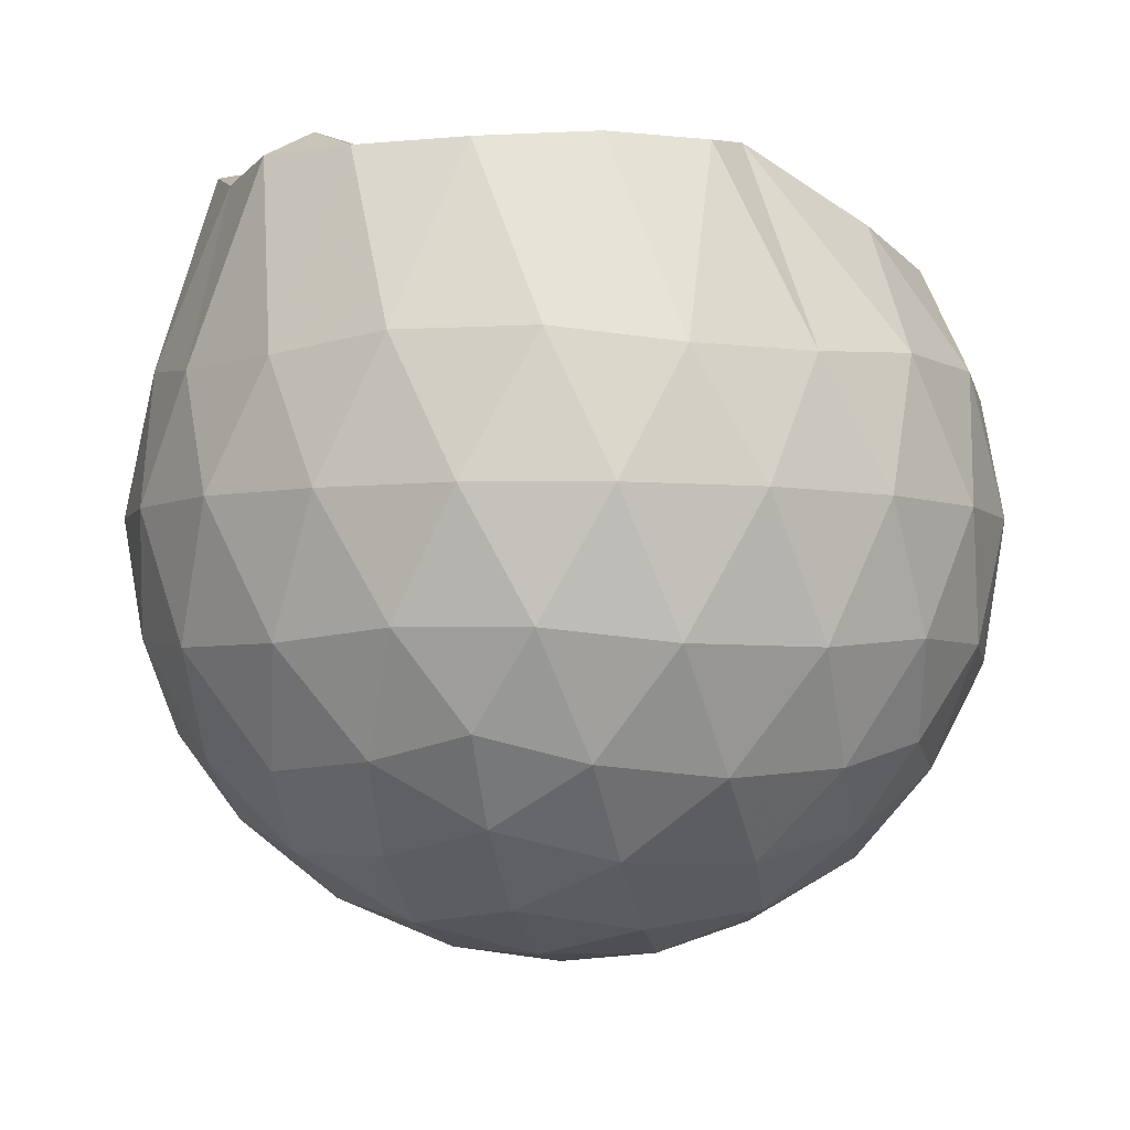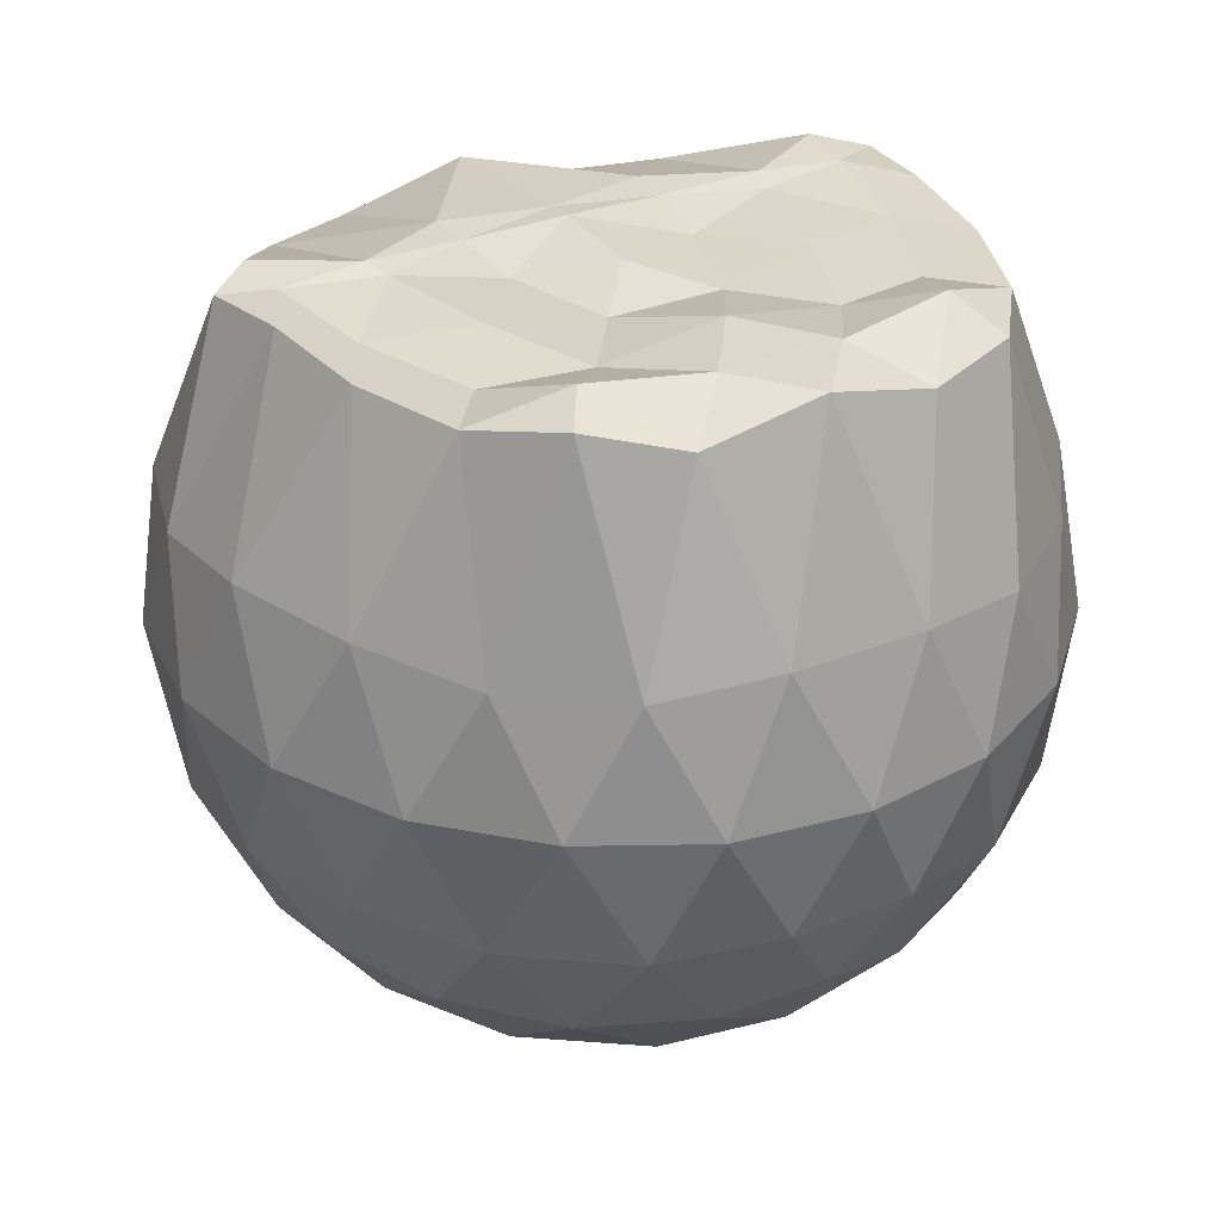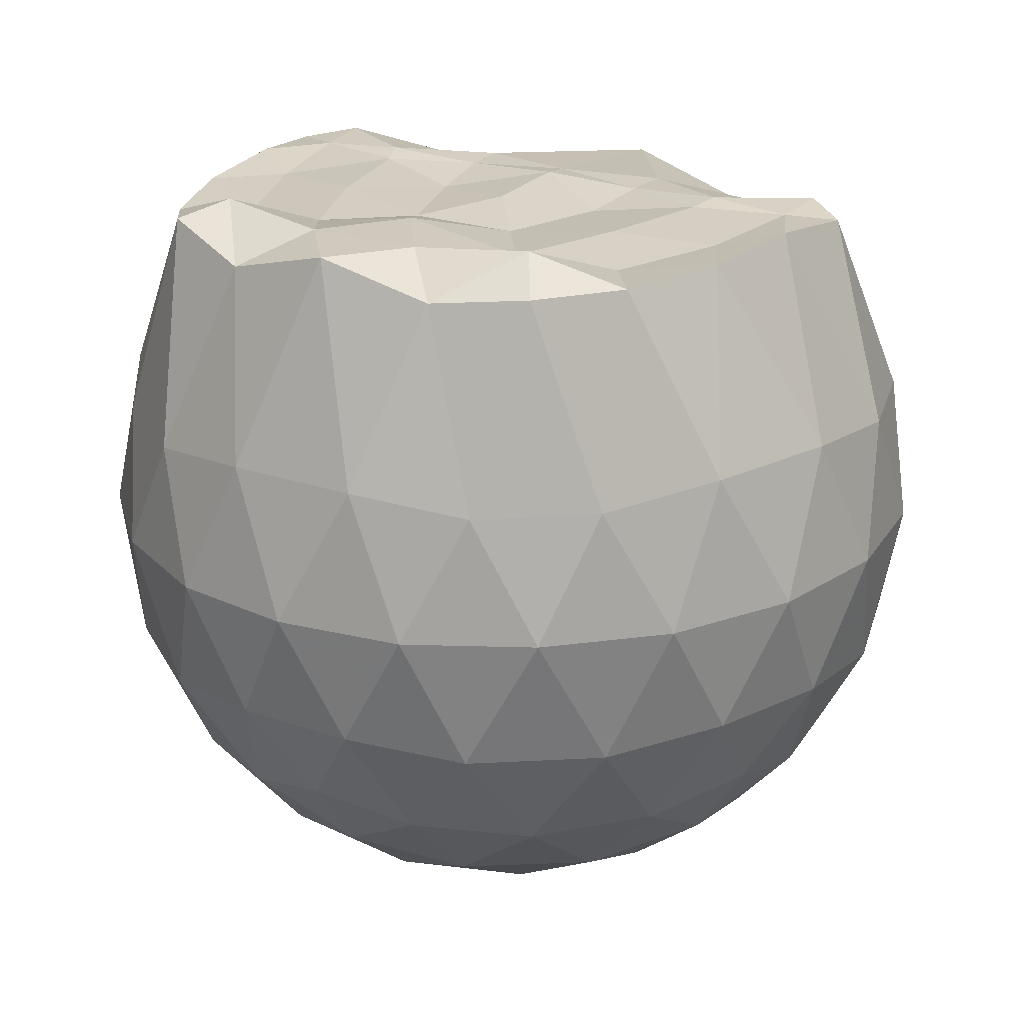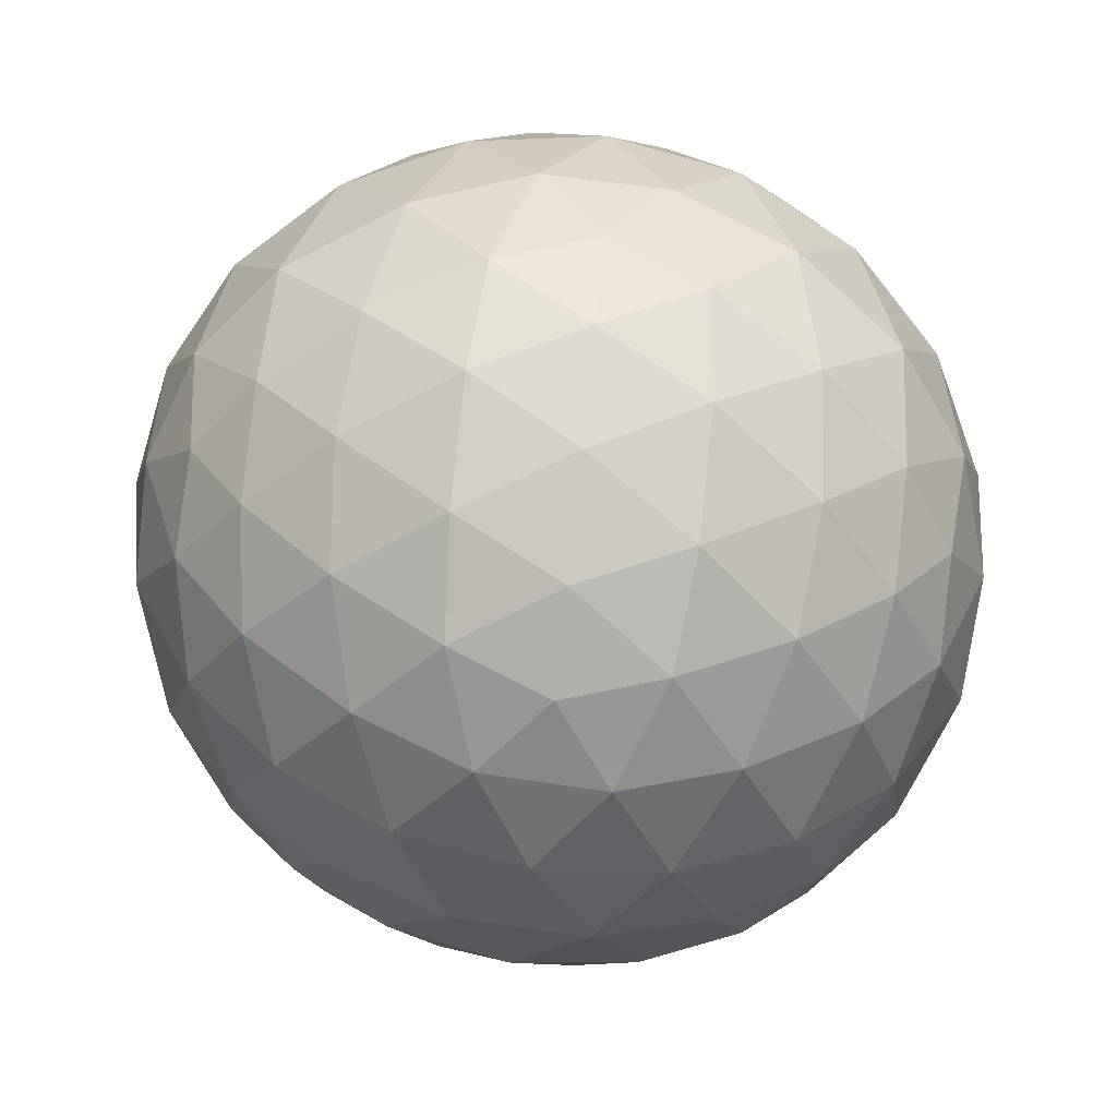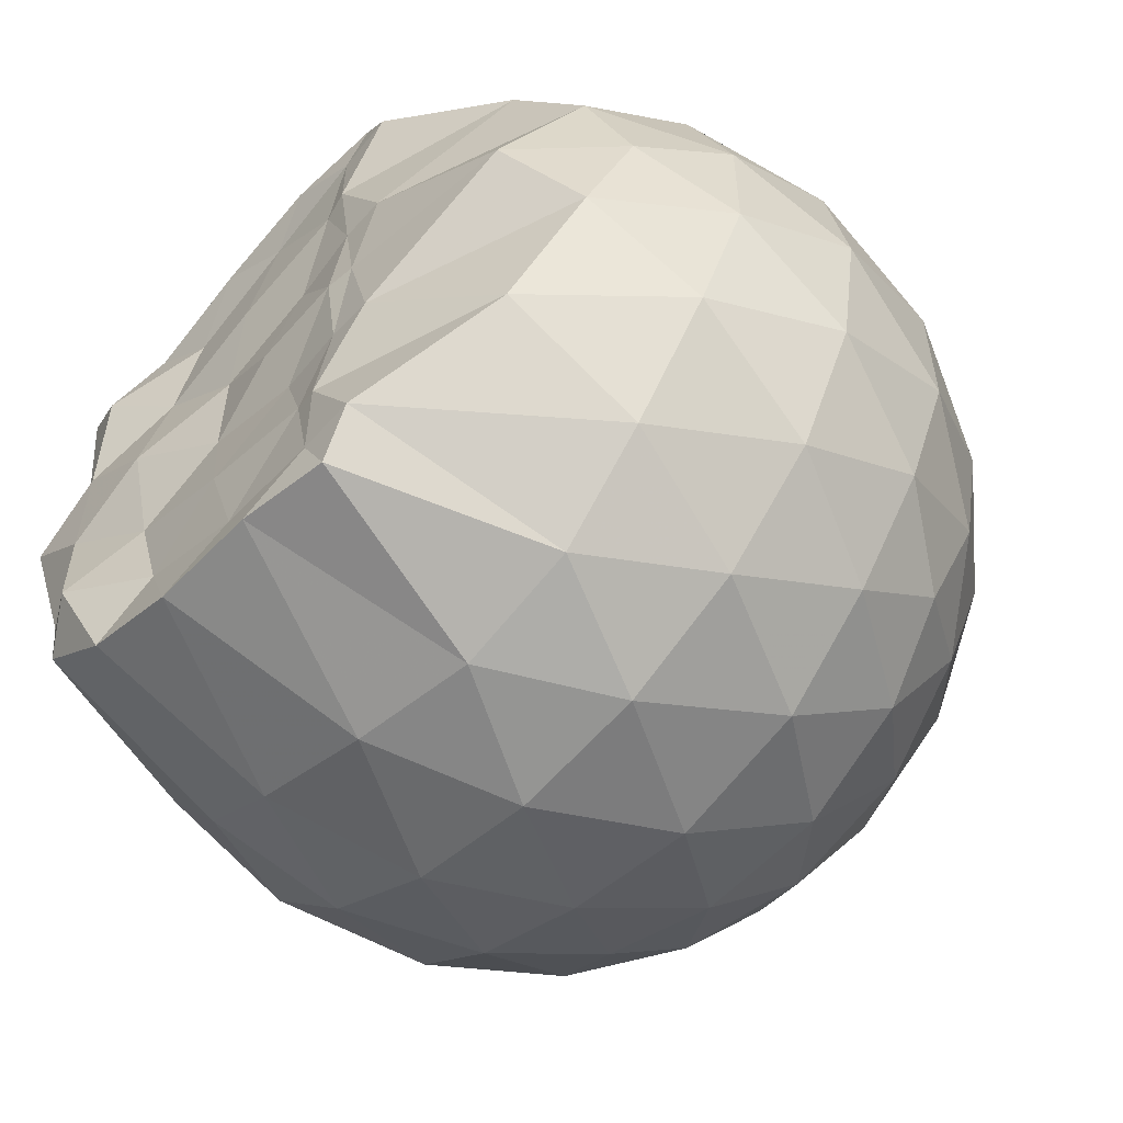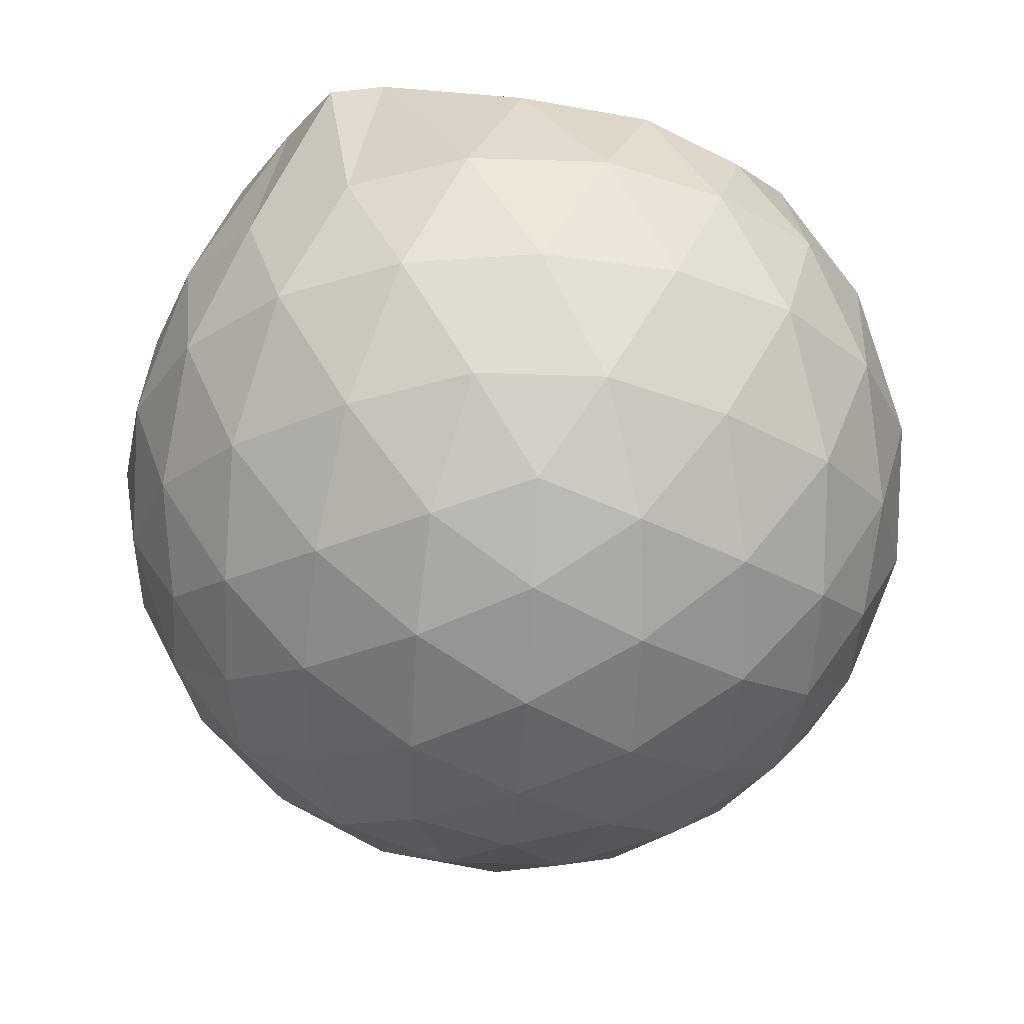
<metadata>
{"format":"obj","ext":"obj","renderer":"f3d","projection":"perspective","resolution":1024,"background":"white","views":[{"elev":-4.2,"azim":-6.6,"up":"+Z"},{"elev":31.4,"azim":-119.3,"up":"+Z"},{"elev":22.7,"azim":-58.9,"up":"+Z"},{"elev":-71.2,"azim":-25.6,"up":"+Z"},{"elev":-57.0,"azim":47.2,"up":"+Y"},{"elev":-29.9,"azim":50.6,"up":"+Z"}]}
</metadata>
<code>
v -1.536 -0.01547 0.982
v -1.5 -0.01612 -0.7379
v -0.6409 -0.01581 0.7397
v -0.7141 0.2068 0.8061
v -0.8872 0.4467 0.8579
v -1.195 0.6346 0.9896
v -1.276 0.7336 0.9716
v -1.495 0.7031 0.991
v -1.763 0.67 0.9815
v -2.004 0.5783 0.9767
v -2.182 0.4447 1.019
v -2.25 0.2358 0.957
v -2.28 -0.01615 1.025
v -2.251 -0.2679 0.9569
v -2.181 -0.4765 0.9791
v -2.004 -0.6107 0.9767
v -1.763 -0.7005 0.9812
v -1.495 -0.7356 0.9913
v -1.276 -0.7658 0.9714
v -1.194 -0.6667 0.989
v -0.8873 -0.4789 0.858
v -0.7136 -0.2391 0.8061
v -0.5564 0.1261 0.5236
v -0.6525 0.3933 0.5519
v -0.8426 0.6449 0.553
v -1.073 0.8129 0.528
v -1.35 0.8949 0.5303
v -1.637 0.8809 0.5614
v -1.938 0.7795 0.5619
v -2.169 0.6175 0.531
v -2.339 0.3914 0.5292
v -2.414 0.1325 0.5602
v -2.413 -0.1651 0.5605
v -2.339 -0.4232 0.5287
v -2.169 -0.6496 0.5306
v -1.938 -0.8116 0.5617
v -1.637 -0.9133 0.5609
v -1.349 -0.9271 0.5296
v -1.073 -0.8452 0.5289
v -0.8425 -0.6772 0.5536
v -0.6523 -0.4254 0.5527
v -0.5564 -0.1584 0.5241
v -0.5482 0.2858 0.2422
v -0.6907 0.558 0.2426
v -0.9128 0.7726 0.2437
v -1.192 0.9075 0.2451
v -1.5 0.9494 0.247
v -1.807 0.8946 0.2485
v -2.082 0.7507 0.2476
v -2.298 0.5362 0.2494
v -2.436 0.2713 0.2482
v -2.481 -0.01622 0.25
v -2.436 -0.3033 0.2479
v -2.298 -0.5685 0.2497
v -2.082 -0.7829 0.2474
v -1.807 -0.9268 0.2483
v -1.5 -0.9816 0.2468
v -1.192 -0.9398 0.245
v -0.9129 -0.8049 0.2435
v -0.6907 -0.5901 0.2427
v -0.5482 -0.3181 0.2419
v -0.4992 -0.01617 0.2414
v -0.6447 0.4129 -0.04082
v -0.8172 0.6439 -0.03924
v -1.057 0.804 -0.06565
v -1.363 0.8963 -0.06327
v -1.653 0.8963 -0.03337
v -1.93 0.8024 -0.0306
v -2.157 0.6285 -0.0553
v -2.343 0.3791 -0.05428
v -2.433 0.1204 -0.02373
v -2.434 -0.1523 -0.02367
v -2.343 -0.4113 -0.05427
v -2.157 -0.6607 -0.05532
v -1.93 -0.8347 -0.03064
v -1.653 -0.9286 -0.03341
v -1.363 -0.9286 -0.06329
v -1.057 -0.8362 -0.06574
v -0.8171 -0.6761 -0.03917
v -0.6447 -0.4451 -0.04088
v -0.5605 -0.1733 -0.06921
v -0.5605 0.141 -0.06924
v -0.7947 0.4826 -0.2504
v -0.9853 0.6245 -0.3055
v -1.246 0.7392 -0.3266
v -1.528 0.7893 -0.2998
v -1.768 0.778 -0.2405
v -1.964 0.6435 -0.2932
v -2.156 0.4385 -0.3125
v -2.292 0.2006 -0.286
v -2.357 -0.01616 -0.2293
v -2.292 -0.2328 -0.286
v -2.156 -0.4708 -0.3126
v -1.964 -0.6758 -0.2932
v -1.768 -0.8102 -0.2404
v -1.528 -0.8215 -0.2998
v -1.246 -0.7715 -0.3266
v -0.9853 -0.6567 -0.3056
v -0.7947 -0.5148 -0.2504
v -0.7137 -0.294 -0.3075
v -0.6801 -0.01612 -0.3313
v -0.7137 0.2617 -0.3075
v -0.8377 -0.01615 0.9399
v -1.19 0.2169 0.9781
v -1.315 0.4334 0.9913
v -1.33 0.6235 0.981
v -1.588 0.5756 0.9662
v -1.855 0.4719 0.9622
v -2.073 0.3781 1.048
v -2.116 0.1162 1.026
v -2.117 -0.1491 1.027
v -2.074 -0.4109 1.047
v -1.854 -0.5053 0.9622
v -1.588 -0.6078 0.9662
v -1.33 -0.6563 0.9808
v -1.315 -0.4658 0.9915
v -1.19 -0.2494 0.9781
v -1.249 -0.01664 0.9831
v -1.293 0.2109 0.9763
v -1.376 0.4103 0.9794
v -1.655 0.3462 0.9803
v -1.91 0.2489 0.9768
v -1.926 -0.01599 1.026
v -1.91 -0.2817 0.9768
v -1.655 -0.3788 0.9801
v -1.376 -0.443 0.9797
v -1.293 -0.2421 0.976
v -1.315 -0.01651 0.9907
v -1.461 0.1903 0.9587
v -1.707 0.1113 0.9582
v -1.707 -0.1428 0.9585
v -1.46 -0.2223 0.9583
v -0.9119 0.3988 -0.4414
v -1.153 0.5286 -0.5014
v -1.449 0.6189 -0.4976
v -1.723 0.6465 -0.4311
v -1.925 0.4622 -0.489
v -2.104 0.2204 -0.4843
v -2.217 -0.01614 -0.4197
v -2.104 -0.2526 -0.4843
v -1.925 -0.4944 -0.489
v -1.723 -0.6787 -0.4311
v -1.449 -0.651 -0.4976
v -1.153 -0.5608 -0.5014
v -0.9119 -0.4311 -0.4414
v -0.8583 -0.1669 -0.5042
v -0.8583 0.1347 -0.5042
v -1.091 0.2716 -0.6111
v -1.367 0.3761 -0.6472
v -1.655 0.4445 -0.6026
v -1.844 0.2226 -0.6375
v -2.001 -0.01612 -0.5944
v -1.844 -0.2549 -0.6375
v -1.655 -0.4767 -0.6026
v -1.367 -0.4083 -0.6472
v -1.091 -0.3039 -0.6111
v -1.072 -0.01612 -0.651
v -1.303 0.1217 -0.7123
v -1.575 0.2055 -0.7076
v -1.742 -0.01612 -0.7036
v -1.575 -0.2377 -0.7076
v -1.303 -0.154 -0.7123
f 3 23 4
f 4 23 24
f 4 24 5
f 5 24 25
f 5 25 6
f 6 25 26
f 6 26 7
f 7 26 27
f 7 27 8
f 8 27 28
f 8 28 9
f 9 28 29
f 9 29 10
f 10 29 30
f 10 30 11
f 11 30 31
f 11 31 12
f 12 31 32
f 12 32 13
f 13 32 33
f 13 33 14
f 14 33 34
f 14 34 15
f 15 34 35
f 15 35 16
f 16 35 36
f 16 36 17
f 17 36 37
f 17 37 18
f 18 37 38
f 18 38 19
f 19 38 39
f 19 39 20
f 20 39 40
f 20 40 21
f 21 40 41
f 21 41 22
f 22 41 42
f 22 42 3
f 3 42 23
f 23 43 24
f 24 43 44
f 24 44 25
f 25 44 45
f 25 45 26
f 26 45 46
f 26 46 27
f 27 46 47
f 27 47 28
f 28 47 48
f 28 48 29
f 29 48 49
f 29 49 30
f 30 49 50
f 30 50 31
f 31 50 51
f 31 51 32
f 32 51 52
f 32 52 33
f 33 52 53
f 33 53 34
f 34 53 54
f 34 54 35
f 35 54 55
f 35 55 36
f 36 55 56
f 36 56 37
f 37 56 57
f 37 57 38
f 38 57 58
f 38 58 39
f 39 58 59
f 39 59 40
f 40 59 60
f 40 60 41
f 41 60 61
f 41 61 42
f 42 61 62
f 42 62 23
f 23 62 43
f 43 63 44
f 44 63 64
f 44 64 45
f 45 64 65
f 45 65 46
f 46 65 66
f 46 66 47
f 47 66 67
f 47 67 48
f 48 67 68
f 48 68 49
f 49 68 69
f 49 69 50
f 50 69 70
f 50 70 51
f 51 70 71
f 51 71 52
f 52 71 72
f 52 72 53
f 53 72 73
f 53 73 54
f 54 73 74
f 54 74 55
f 55 74 75
f 55 75 56
f 56 75 76
f 56 76 57
f 57 76 77
f 57 77 58
f 58 77 78
f 58 78 59
f 59 78 79
f 59 79 60
f 60 79 80
f 60 80 61
f 61 80 81
f 61 81 62
f 62 81 82
f 62 82 43
f 43 82 63
f 63 83 64
f 64 83 84
f 64 84 65
f 65 84 85
f 65 85 66
f 66 85 86
f 66 86 67
f 67 86 87
f 67 87 68
f 68 87 88
f 68 88 69
f 69 88 89
f 69 89 70
f 70 89 90
f 70 90 71
f 71 90 91
f 71 91 72
f 72 91 92
f 72 92 73
f 73 92 93
f 73 93 74
f 74 93 94
f 74 94 75
f 75 94 95
f 75 95 76
f 76 95 96
f 76 96 77
f 77 96 97
f 77 97 78
f 78 97 98
f 78 98 79
f 79 98 99
f 79 99 80
f 80 99 100
f 80 100 81
f 81 100 101
f 81 101 82
f 82 101 102
f 82 102 63
f 63 102 83
f 103 104 118
f 104 119 118
f 104 105 119
f 105 120 119
f 105 106 120
f 106 107 120
f 107 121 120
f 107 108 121
f 108 122 121
f 108 109 122
f 109 110 122
f 110 123 122
f 110 111 123
f 111 124 123
f 111 112 124
f 112 113 124
f 113 125 124
f 113 114 125
f 114 126 125
f 114 115 126
f 115 116 126
f 116 127 126
f 116 117 127
f 117 118 127
f 117 103 118
f 118 119 128
f 119 129 128
f 119 120 129
f 120 121 129
f 121 130 129
f 121 122 130
f 122 123 130
f 123 131 130
f 123 124 131
f 124 125 131
f 125 132 131
f 125 126 132
f 126 127 132
f 127 128 132
f 127 118 128
f 133 148 134
f 134 148 149
f 134 149 135
f 135 149 150
f 135 150 136
f 136 150 137
f 137 150 151
f 137 151 138
f 138 151 152
f 138 152 139
f 139 152 140
f 140 152 153
f 140 153 141
f 141 153 154
f 141 154 142
f 142 154 143
f 143 154 155
f 143 155 144
f 144 155 156
f 144 156 145
f 145 156 146
f 146 156 157
f 146 157 147
f 147 157 148
f 147 148 133
f 148 158 149
f 149 158 159
f 149 159 150
f 150 159 151
f 151 159 160
f 151 160 152
f 152 160 153
f 153 160 161
f 153 161 154
f 154 161 155
f 155 161 162
f 155 162 156
f 156 162 157
f 157 162 158
f 157 158 148
f 3 4 103
f 103 4 104
f 4 5 104
f 104 5 105
f 5 6 105
f 105 6 106
f 6 7 106
f 7 8 106
f 106 8 107
f 8 9 107
f 107 9 108
f 9 10 108
f 108 10 109
f 10 11 109
f 11 12 109
f 109 12 110
f 12 13 110
f 110 13 111
f 13 14 111
f 111 14 112
f 14 15 112
f 15 16 112
f 112 16 113
f 16 17 113
f 113 17 114
f 17 18 114
f 114 18 115
f 18 19 115
f 19 20 115
f 115 20 116
f 20 21 116
f 116 21 117
f 21 22 117
f 117 22 103
f 22 3 103
f 83 133 84
f 84 133 134
f 84 134 85
f 85 134 135
f 85 135 86
f 86 135 136
f 86 136 87
f 87 136 88
f 88 136 137
f 88 137 89
f 89 137 138
f 89 138 90
f 90 138 139
f 90 139 91
f 91 139 92
f 92 139 140
f 92 140 93
f 93 140 141
f 93 141 94
f 94 141 142
f 94 142 95
f 95 142 96
f 96 142 143
f 96 143 97
f 97 143 144
f 97 144 98
f 98 144 145
f 98 145 99
f 99 145 100
f 100 145 146
f 100 146 101
f 101 146 147
f 101 147 102
f 102 147 133
f 102 133 83
f 128 129 1
f 129 130 1
f 130 131 1
f 131 132 1
f 132 128 1
f 159 158 2
f 160 159 2
f 161 160 2
f 162 161 2
f 158 162 2

</code>
